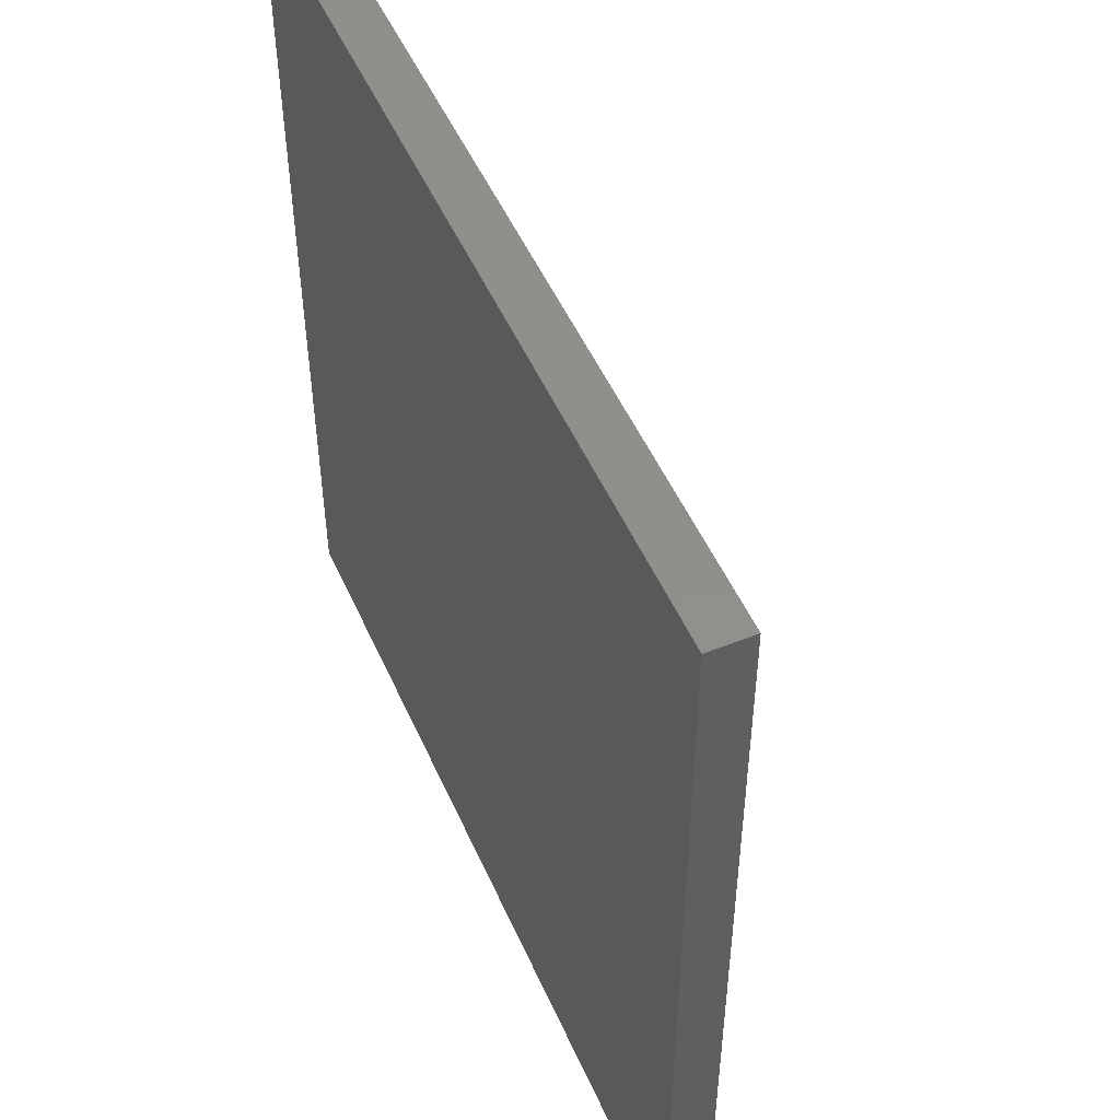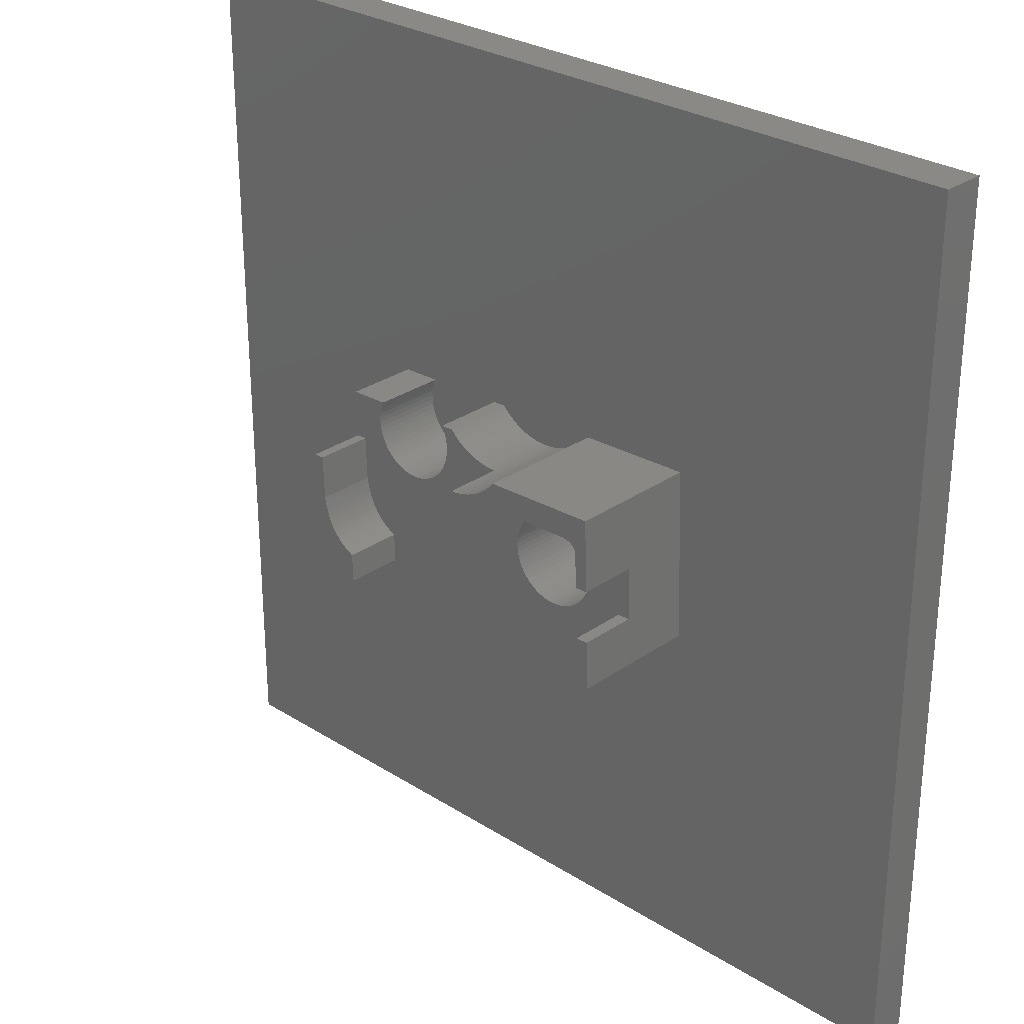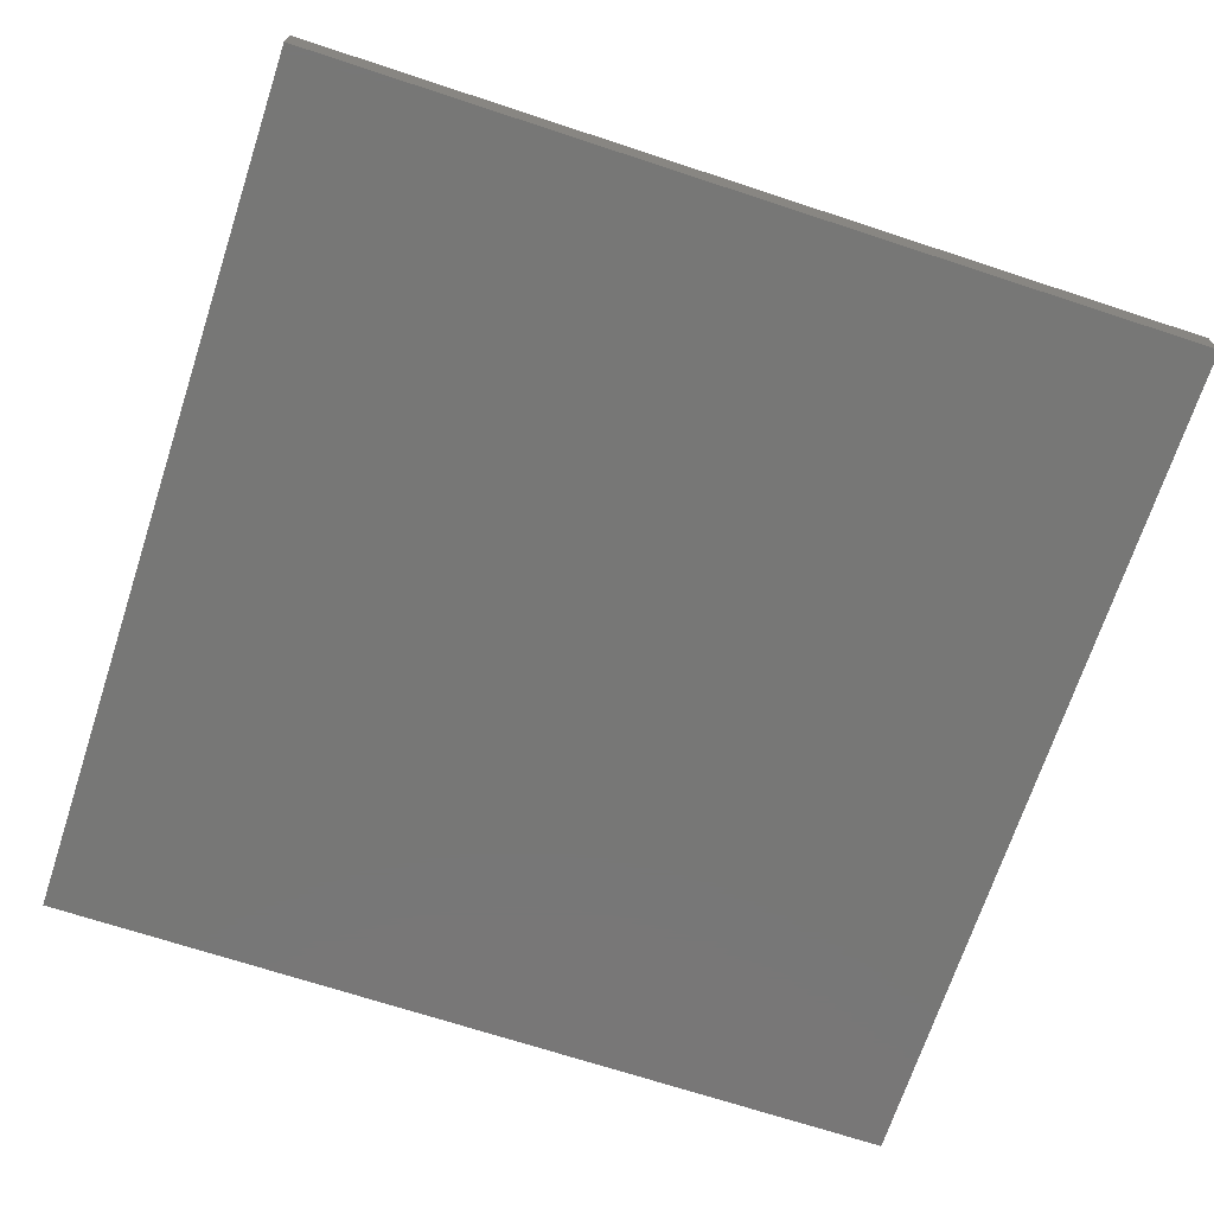
<metadata>
{"format":"stl","ext":"stl","renderer":"f3d","projection":"perspective","resolution":1024,"background":"white","views":[{"elev":50.9,"azim":-113.5,"up":"+Y"},{"elev":28.4,"azim":43.6,"up":"+Y"},{"elev":-69.8,"azim":161.8,"up":"+Z"}]}
</metadata>
<code>
# stl→obj: 357 verts, 710 faces
v 10.73 15 1.5
v 1.872 -2.916 1.5
v 10.73 -15 1.5
v -10.52 -3.312 1.5
v -19.27 -15 1.5
v -10.71 2.672 1.5
v -19.27 15 1.5
v -9.353 2.715 1.5
v -6.526 2.805 1.5
v -6.452 2.659 1.5
v -9.418 2.564 1.5
v -6.393 2.505 1.5
v -9.467 2.407 1.5
v -6.351 2.346 1.5
v -9.499 2.246 1.5
v -6.325 2.183 1.5
v -9.514 2.082 1.5
v -6.316 2.019 1.5
v -9.513 1.917 1.5
v -6.324 1.855 1.5
v -9.495 1.754 1.5
v -6.348 1.692 1.5
v -9.46 1.593 1.5
v -6.39 1.533 1.5
v -9.409 1.437 1.5
v -6.447 1.379 1.5
v -9.341 1.287 1.5
v -6.52 1.231 1.5
v -9.259 1.144 1.5
v -6.607 1.092 1.5
v -9.163 1.011 1.5
v -6.709 0.9627 1.5
v -9.054 0.8879 1.5
v -6.823 0.8443 1.5
v -8.932 0.777 1.5
v -6.949 0.7382 1.5
v -8.8 0.6792 1.5
v -7.085 0.6457 1.5
v -8.658 0.5955 1.5
v -7.23 0.5676 1.5
v -8.509 0.5268 1.5
v -7.382 0.5048 1.5
v -8.353 0.4738 1.5
v -7.539 0.4579 1.5
v -8.193 0.4371 1.5
v -7.701 0.4274 1.5
v -8.029 0.417 1.5
v -7.865 0.4137 1.5
v -2.263 2.941 1.5
v 1.681 3.067 1.5
v -6.072 2.82 1.5
v -2.398 2.785 1.5
v -5.927 2.673 1.5
v -2.546 2.641 1.5
v -5.771 2.538 1.5
v -2.704 2.51 1.5
v -5.604 2.417 1.5
v -2.874 2.391 1.5
v -5.428 2.31 1.5
v -3.052 2.288 1.5
v -5.243 2.218 1.5
v -3.238 2.199 1.5
v -5.052 2.141 1.5
v -3.431 2.126 1.5
v -4.854 2.081 1.5
v -3.629 2.069 1.5
v -4.653 2.036 1.5
v -3.831 2.029 1.5
v -4.449 2.009 1.5
v -4.036 2.005 1.5
v -4.243 1.999 1.5
v -0.9155 -1.862 1.5
v -1.887 -1.91 1.5
v -1.073 -1.912 1.5
v -1.726 -1.944 1.5
v -1.234 -1.945 1.5
v -1.562 -1.962 1.5
v -1.398 -1.962 1.5
v -2.044 -1.86 1.5
v -0.7644 -1.796 1.5
v -2.195 -1.794 1.5
v -0.6209 -1.715 1.5
v -2.338 -1.712 1.5
v -0.4865 -1.62 1.5
v -2.472 -1.617 1.5
v -0.3626 -1.512 1.5
v -2.596 -1.508 1.5
v -0.2504 -1.391 1.5
v -2.708 -1.387 1.5
v -0.1513 -1.259 1.5
v -2.806 -1.255 1.5
v -0.06626 -1.118 1.5
v -2.891 -1.113 1.5
v 0.00384 -0.9692 1.5
v -2.96 -0.9639 1.5
v 0.05825 -0.8137 1.5
v -3.014 -0.8082 1.5
v 0.09637 -0.6534 1.5
v -3.052 -0.6478 1.5
v 0.1178 -0.4901 1.5
v -3.073 -0.4844 1.5
v 0.1223 -0.3254 1.5
v -3.077 -0.3197 1.5
v 0.1099 -0.1612 1.5
v -3.064 -0.1555 1.5
v 0.08068 0.0009346 1.5
v -3.034 0.006519 1.5
v 0.03494 0.1592 1.5
v -2.987 0.1646 1.5
v -0.02686 0.3119 1.5
v -2.925 0.3171 1.5
v -0.104 0.4574 1.5
v -2.847 0.4624 1.5
v -0.1957 0.5943 1.5
v -2.755 0.5989 1.5
v -0.301 0.721 1.5
v -2.649 0.7252 1.5
v -0.4188 0.8361 1.5
v -2.531 0.8399 1.5
v -0.5478 0.9386 1.5
v -2.402 0.9419 1.5
v -0.6866 1.027 1.5
v -2.263 1.03 1.5
v -0.8338 1.101 1.5
v -2.115 1.103 1.5
v -0.9879 1.16 1.5
v -1.961 1.161 1.5
v -1.147 1.202 1.5
v -1.802 1.203 1.5
v -1.31 1.227 1.5
v -1.639 1.228 1.5
v -1.474 1.236 1.5
v -19.27 -15 0
v 10.73 -15 0
v -19.27 15 0
v 10.73 15 0
v 1.76 0.588 4
v 1.818 -1.227 4
v 1.872 -2.916 6
v 1.818 -1.227 6
v 1.681 3.067 6
v 1.76 0.588 6
v -2.263 2.941 6
v -2.39 2.794 6
v -2.528 2.657 6
v -2.676 2.531 6
v -2.834 2.417 6
v -3 2.316 6
v -3.173 2.228 6
v -3.353 2.153 6
v -3.538 2.093 6
v -3.727 2.047 6
v -3.919 2.016 6
v -4.113 2.001 6
v -4.113 2.001 4
v -4.312 2 4
v -4.511 2.016 4
v -4.708 2.047 4
v -4.902 2.093 4
v -5.091 2.155 4
v -5.275 2.232 4
v -5.452 2.324 4
v -5.621 2.429 4
v -5.782 2.547 4
v -5.932 2.678 4
v -6.072 2.82 4
v -6.526 2.805 4
v -9.353 2.715 4
v -10.71 2.672 4
v -9.418 2.564 4
v -9.467 2.407 4
v -9.499 2.246 4
v -9.514 2.082 4
v -9.513 1.917 4
v -10.66 1.024 4
v -10.3 1.036 4
v -10.25 -0.4888 4
v -9.054 0.8879 4
v -9.163 1.011 4
v -9.259 1.144 4
v -10.21 -0.6757 4
v -8.509 0.5268 4
v -8.658 0.5955 4
v -8.8 0.6792 4
v -8.353 0.4738 4
v -10.15 -0.9094 4
v -10.12 -1.027 4
v -10.08 -1.146 4
v -8.193 0.4371 4
v -10.03 -1.264 4
v -9.967 -1.383 4
v -9.9 -1.5 4
v -8.029 0.417 4
v -9.824 -1.611 4
v -9.742 -1.715 4
v -9.653 -1.813 4
v -9.555 -1.904 4
v -9.45 -1.989 4
v -9.339 -2.068 4
v -7.865 0.4137 4
v -9.224 -2.139 4
v -9.105 -2.204 4
v -8.982 -2.262 4
v -7.701 0.4274 4
v -7.539 0.4579 4
v -7.382 0.5048 4
v -7.23 0.5676 4
v -3.014 -0.8082 4
v -3.052 -0.6478 4
v -8.95 -3.261 4
v -2.891 -1.113 4
v -2.96 -0.9639 4
v 1.44 -2.93 4
v -1.726 -1.944 4
v -1.887 -1.91 4
v -2.044 -1.86 4
v 1.386 -1.241 4
v -0.3626 -1.512 4
v -0.4865 -1.62 4
v -0.6209 -1.715 4
v 1.328 0.5743 4
v 0.1178 -0.4901 4
v 0.1223 -0.3254 4
v 0.1099 -0.1612 4
v 0.08068 0.0009346 4
v 0.03494 0.1592 4
v -0.02686 0.3119 4
v -0.104 0.4574 4
v -0.1957 0.5943 4
v 1.288 1.829 4
v -0.301 0.721 4
v 0.6703 2.151 4
v -0.4188 0.8361 4
v -0.5478 0.9386 4
v -0.6866 1.027 4
v -0.8338 1.101 4
v -0.9879 1.16 4
v -1.147 1.202 4
v -1.31 1.227 4
v -1.474 1.236 4
v -1.639 1.228 4
v -4.103 1.998 4
v -1.802 1.203 4
v -1.961 1.161 4
v -2.115 1.103 4
v -2.263 1.03 4
v -2.402 0.9419 4
v -2.531 0.8399 4
v -2.649 0.7252 4
v -2.755 0.5989 4
v -2.847 0.4624 4
v -2.925 0.3171 4
v -2.987 0.1646 4
v -6.607 1.092 4
v -6.52 1.231 4
v -6.447 1.379 4
v -6.39 1.533 4
v -6.348 1.692 4
v -6.324 1.855 4
v -6.316 2.019 4
v -6.325 2.183 4
v -6.351 2.346 4
v -6.393 2.505 4
v -6.452 2.659 4
v 1.269 1.872 4
v 0.8479 2.141 4
v 0.7575 2.149 4
v 0.6709 2.151 4
v 0.9389 2.123 4
v 1.245 1.914 4
v 1.027 2.093 4
v 1.07 2.074 4
v 1.11 2.05 4
v 1.148 2.023 4
v 1.216 1.954 4
v 1.184 1.991 4
v -3.034 0.006519 4
v -6.709 0.9627 4
v -3.064 -0.1555 4
v -6.823 0.8443 4
v -3.077 -0.3197 4
v -6.949 0.7382 4
v -3.073 -0.4844 4
v -7.085 0.6457 4
v -8.932 0.777 4
v -9.341 1.287 4
v -9.409 1.437 4
v -9.46 1.593 4
v -9.495 1.754 4
v -0.9155 -1.862 4
v -1.073 -1.912 4
v -1.234 -1.945 4
v -1.398 -1.962 4
v -1.562 -1.962 4
v -2.195 -1.794 4
v -2.338 -1.712 4
v -2.472 -1.617 4
v -2.596 -1.508 4
v -2.708 -1.387 4
v -2.806 -1.255 4
v 0.09637 -0.6534 4
v 0.05825 -0.8137 4
v 0.00384 -0.9692 4
v -0.06626 -1.118 4
v -0.1513 -1.259 4
v -0.2504 -1.391 4
v -0.7644 -1.796 4
v -10.52 -3.312 6
v -10.66 1.024 6
v -10.3 1.036 6
v -10.25 -0.4888 6
v -10.21 -0.6757 6
v -10.15 -0.9094 6
v -10.12 -1.027 6
v -10.08 -1.146 6
v -10.03 -1.264 6
v -9.967 -1.383 6
v -9.9 -1.5 6
v -9.824 -1.611 6
v -9.742 -1.715 6
v -8.95 -3.261 6
v -9.653 -1.813 6
v -9.555 -1.904 6
v -9.45 -1.989 6
v -9.339 -2.068 6
v -9.224 -2.139 6
v -9.105 -2.204 6
v -8.982 -2.262 6
v 1.44 -2.93 6
v 1.328 0.5743 6
v 1.386 -1.241 6
v -4.103 1.998 6
v 1.268 1.872 5
v 1.288 1.829 6
v 1.269 1.872 6
v 1.245 1.914 6
v 1.245 1.914 5
v 1.216 1.954 5
v 1.184 1.991 5
v 1.148 2.022 5
v 1.11 2.05 5
v 1.07 2.074 5
v 1.027 2.093 5
v 0.9387 2.123 5
v 0.8475 2.141 5
v 0.757 2.149 5
v 0.6709 2.151 6
v 0.6703 2.151 6
v 1.216 1.954 6
v 1.184 1.991 6
v 1.148 2.023 6
v 1.11 2.05 6
v 1.07 2.074 6
v 1.027 2.093 6
v 0.9389 2.123 6
v 0.8479 2.141 6
v 0.7575 2.149 6
f 1 2 3
f 3 2 4
f 3 4 5
f 5 4 6
f 5 6 7
f 7 6 8
f 7 8 9
f 9 8 10
f 10 8 11
f 10 11 12
f 12 11 13
f 12 13 14
f 14 13 15
f 14 15 16
f 16 15 17
f 16 17 18
f 18 17 19
f 18 19 20
f 20 19 21
f 20 21 22
f 22 21 23
f 22 23 24
f 24 23 25
f 24 25 26
f 26 25 27
f 26 27 28
f 28 27 29
f 28 29 30
f 30 29 31
f 30 31 32
f 32 31 33
f 32 33 34
f 34 33 35
f 34 35 36
f 36 35 37
f 36 37 38
f 38 37 39
f 38 39 40
f 40 39 41
f 40 41 42
f 42 41 43
f 42 43 44
f 44 43 45
f 44 45 46
f 46 45 47
f 46 47 48
f 7 49 1
f 1 49 50
f 1 50 2
f 9 51 7
f 7 51 49
f 49 51 52
f 52 51 53
f 52 53 54
f 54 53 55
f 54 55 56
f 56 55 57
f 56 57 58
f 58 57 59
f 58 59 60
f 60 59 61
f 60 61 62
f 62 61 63
f 62 63 64
f 64 63 65
f 64 65 66
f 66 65 67
f 66 67 68
f 68 67 69
f 68 69 70
f 70 69 71
f 72 73 74
f 74 73 75
f 74 75 76
f 76 75 77
f 76 77 78
f 73 72 79
f 79 72 80
f 79 80 81
f 81 80 82
f 81 82 83
f 83 82 84
f 83 84 85
f 85 84 86
f 85 86 87
f 87 86 88
f 87 88 89
f 89 88 90
f 89 90 91
f 91 90 92
f 91 92 93
f 93 92 94
f 93 94 95
f 95 94 96
f 95 96 97
f 97 96 98
f 97 98 99
f 99 98 100
f 99 100 101
f 101 100 102
f 101 102 103
f 103 102 104
f 103 104 105
f 105 104 106
f 105 106 107
f 107 106 108
f 107 108 109
f 109 108 110
f 109 110 111
f 111 110 112
f 111 112 113
f 113 112 114
f 113 114 115
f 115 114 116
f 115 116 117
f 117 116 118
f 117 118 119
f 119 118 120
f 119 120 121
f 121 120 122
f 121 122 123
f 123 122 124
f 123 124 125
f 125 124 126
f 125 126 127
f 127 126 128
f 127 128 129
f 129 128 130
f 129 130 131
f 131 130 132
f 133 134 5
f 5 134 3
f 135 133 7
f 7 133 5
f 136 135 1
f 1 135 7
f 134 136 3
f 3 136 1
f 134 133 136
f 136 133 135
f 50 137 2
f 2 137 138
f 2 138 139
f 139 138 140
f 50 141 137
f 137 141 142
f 49 143 50
f 50 143 141
f 143 49 144
f 144 49 52
f 144 52 145
f 145 52 54
f 145 54 146
f 146 54 56
f 146 56 147
f 147 56 58
f 147 58 148
f 148 58 60
f 148 60 149
f 149 60 62
f 149 62 150
f 150 62 64
f 150 64 151
f 151 64 66
f 151 66 152
f 152 66 68
f 152 68 153
f 153 68 70
f 153 70 154
f 154 70 155
f 155 70 71
f 155 71 156
f 156 71 69
f 156 69 157
f 157 69 67
f 157 67 158
f 158 67 65
f 158 65 159
f 159 65 63
f 159 63 160
f 160 63 61
f 160 61 161
f 161 61 59
f 161 59 162
f 162 59 57
f 162 57 163
f 163 57 55
f 163 55 164
f 164 55 53
f 164 53 165
f 165 53 51
f 165 51 166
f 9 167 51
f 51 167 166
f 168 169 170
f 170 169 171
f 171 169 172
f 172 169 173
f 173 169 174
f 174 169 175
f 174 175 176
f 177 178 176
f 176 178 179
f 176 179 180
f 181 182 177
f 177 182 183
f 177 183 184
f 182 181 185
f 185 181 186
f 185 186 187
f 187 188 185
f 185 188 189
f 189 188 190
f 189 190 191
f 191 192 189
f 189 192 193
f 193 192 194
f 193 194 195
f 195 196 193
f 193 196 197
f 193 197 198
f 198 199 193
f 193 199 200
f 200 199 201
f 200 201 202
f 202 203 200
f 200 203 204
f 204 203 205
f 205 203 206
f 206 203 207
f 207 203 208
f 207 208 209
f 210 211 203
f 203 211 212
f 203 212 208
f 213 214 210
f 210 214 215
f 210 215 216
f 217 218 213
f 213 218 219
f 213 219 220
f 138 137 217
f 217 137 221
f 217 221 222
f 222 221 223
f 223 221 224
f 224 221 225
f 225 221 226
f 226 221 227
f 227 221 228
f 228 221 229
f 229 221 230
f 229 230 231
f 231 230 232
f 231 232 233
f 233 232 234
f 234 232 235
f 235 232 236
f 236 232 237
f 237 232 238
f 238 232 239
f 239 232 240
f 240 232 241
f 241 232 242
f 241 242 243
f 243 242 244
f 244 242 245
f 245 242 246
f 246 242 247
f 247 242 248
f 248 242 249
f 249 242 250
f 250 242 251
f 251 242 252
f 252 242 156
f 252 156 253
f 253 156 157
f 253 157 254
f 254 157 255
f 255 157 158
f 255 158 256
f 256 158 159
f 256 159 257
f 257 159 160
f 257 160 258
f 258 160 161
f 258 161 259
f 259 161 162
f 259 162 260
f 260 162 163
f 260 163 261
f 261 163 164
f 261 164 262
f 262 164 165
f 262 165 263
f 263 165 166
f 263 166 264
f 264 166 167
f 265 266 230
f 230 266 267
f 230 267 268
f 266 265 269
f 269 265 270
f 269 270 271
f 271 270 272
f 272 270 273
f 273 270 274
f 274 270 275
f 274 275 276
f 268 232 230
f 242 155 156
f 253 254 277
f 277 254 278
f 277 278 279
f 279 278 280
f 279 280 281
f 281 280 282
f 281 282 283
f 283 282 284
f 283 284 209
f 209 284 207
f 184 285 177
f 177 285 178
f 180 286 176
f 176 286 287
f 176 287 288
f 288 289 176
f 176 289 174
f 290 291 213
f 213 291 292
f 213 292 293
f 293 294 213
f 213 294 214
f 216 295 210
f 210 295 296
f 210 296 297
f 297 298 210
f 210 298 299
f 210 299 300
f 300 211 210
f 222 301 217
f 217 301 302
f 217 302 303
f 303 304 217
f 217 304 305
f 217 305 306
f 306 218 217
f 220 307 213
f 213 307 290
f 169 6 175
f 175 6 4
f 175 4 308
f 308 309 175
f 310 309 311
f 311 309 308
f 311 308 312
f 312 308 313
f 313 308 314
f 314 308 315
f 315 308 316
f 316 308 317
f 317 308 318
f 318 308 319
f 319 308 320
f 320 308 321
f 320 321 322
f 322 321 323
f 323 321 324
f 324 321 325
f 325 321 326
f 326 321 327
f 327 321 328
f 2 213 4
f 4 213 210
f 4 210 308
f 308 210 321
f 2 139 213
f 213 139 329
f 142 330 137
f 137 330 221
f 203 328 210
f 210 328 321
f 203 202 328
f 328 202 327
f 327 202 201
f 327 201 326
f 326 201 199
f 326 199 325
f 325 199 198
f 325 198 324
f 324 198 197
f 324 197 323
f 323 197 196
f 323 196 322
f 322 196 195
f 322 195 320
f 320 195 194
f 320 194 319
f 319 194 192
f 319 192 318
f 318 192 191
f 318 191 317
f 317 191 190
f 317 190 316
f 316 190 188
f 316 188 315
f 315 188 187
f 315 187 314
f 314 187 186
f 314 186 313
f 313 186 181
f 313 181 312
f 312 181 177
f 312 177 311
f 309 310 175
f 175 310 176
f 140 331 139
f 139 331 329
f 177 176 311
f 311 176 310
f 154 155 332
f 332 155 242
f 265 230 333
f 333 230 334
f 333 334 335
f 335 336 333
f 333 336 337
f 333 337 265
f 265 337 270
f 270 337 338
f 270 338 275
f 275 338 339
f 275 339 276
f 276 339 340
f 276 340 274
f 274 340 341
f 274 341 273
f 273 341 342
f 273 342 272
f 272 342 271
f 271 342 343
f 271 343 269
f 269 343 344
f 269 344 266
f 266 344 345
f 266 345 267
f 267 345 346
f 267 346 268
f 268 346 347
f 268 347 348
f 337 336 338
f 338 336 349
f 338 349 339
f 339 349 350
f 339 350 340
f 340 350 351
f 340 351 341
f 341 351 352
f 341 352 342
f 342 352 353
f 342 353 354
f 342 354 343
f 343 354 355
f 343 355 344
f 344 355 356
f 344 356 345
f 345 356 357
f 345 357 346
f 346 357 347
f 348 232 268
f 76 292 74
f 74 292 291
f 74 291 72
f 72 291 290
f 72 290 80
f 80 290 307
f 80 307 82
f 82 307 220
f 82 220 84
f 84 220 219
f 84 219 86
f 86 219 218
f 86 218 88
f 88 218 306
f 88 306 90
f 90 306 305
f 90 305 92
f 92 305 304
f 92 304 94
f 94 304 303
f 94 303 96
f 96 303 302
f 96 302 98
f 98 302 301
f 98 301 100
f 100 301 222
f 100 222 102
f 102 222 223
f 102 223 104
f 104 223 224
f 104 224 106
f 106 224 225
f 106 225 108
f 108 225 226
f 108 226 110
f 110 226 227
f 110 227 112
f 112 227 228
f 112 228 114
f 114 228 229
f 114 229 116
f 116 229 231
f 116 231 118
f 118 231 233
f 118 233 120
f 120 233 234
f 120 234 122
f 122 234 235
f 122 235 124
f 124 235 236
f 124 236 126
f 126 236 237
f 126 237 128
f 128 237 238
f 128 238 130
f 130 238 239
f 130 239 132
f 132 239 240
f 132 240 131
f 131 240 241
f 131 241 129
f 129 241 243
f 129 243 127
f 127 243 244
f 127 244 125
f 125 244 245
f 125 245 123
f 123 245 246
f 123 246 121
f 121 246 247
f 121 247 119
f 119 247 248
f 119 248 117
f 117 248 249
f 117 249 115
f 115 249 250
f 115 250 113
f 113 250 251
f 113 251 111
f 111 251 252
f 111 252 109
f 109 252 253
f 109 253 107
f 107 253 277
f 107 277 105
f 105 277 279
f 105 279 103
f 103 279 281
f 103 281 101
f 101 281 283
f 101 283 99
f 99 283 209
f 99 209 97
f 97 209 208
f 97 208 95
f 95 208 212
f 95 212 93
f 93 212 211
f 93 211 91
f 91 211 300
f 91 300 89
f 89 300 299
f 89 299 87
f 87 299 298
f 87 298 85
f 85 298 297
f 85 297 83
f 83 297 296
f 83 296 81
f 81 296 295
f 81 295 79
f 79 295 216
f 79 216 73
f 73 216 215
f 73 215 75
f 75 215 214
f 75 214 77
f 77 214 294
f 77 294 78
f 78 294 293
f 78 293 76
f 76 293 292
f 242 232 332
f 332 232 348
f 230 221 334
f 334 221 330
f 329 331 213
f 213 331 217
f 138 217 140
f 140 217 331
f 143 348 141
f 141 348 347
f 141 347 357
f 143 144 348
f 348 144 145
f 348 145 146
f 146 147 348
f 348 147 148
f 348 148 149
f 149 150 348
f 348 150 151
f 348 151 152
f 152 153 348
f 348 153 332
f 332 153 154
f 357 356 141
f 141 356 355
f 141 355 354
f 354 353 141
f 141 353 352
f 141 352 351
f 351 350 141
f 141 350 349
f 141 349 336
f 336 335 141
f 141 335 334
f 141 334 142
f 142 334 330
f 167 9 264
f 264 9 10
f 264 10 263
f 263 10 12
f 263 12 262
f 262 12 14
f 262 14 261
f 261 14 16
f 261 16 260
f 260 16 18
f 260 18 259
f 259 18 20
f 259 20 258
f 258 20 22
f 258 22 257
f 257 22 24
f 257 24 256
f 256 24 26
f 256 26 255
f 255 26 28
f 255 28 254
f 254 28 30
f 254 30 278
f 278 30 32
f 278 32 280
f 280 32 34
f 280 34 282
f 282 34 36
f 282 36 284
f 284 36 38
f 284 38 207
f 207 38 40
f 207 40 206
f 206 40 42
f 206 42 205
f 205 42 44
f 205 44 204
f 204 44 46
f 204 46 200
f 200 46 48
f 200 48 193
f 193 48 47
f 193 47 189
f 189 47 45
f 189 45 185
f 185 45 43
f 185 43 182
f 182 43 41
f 182 41 183
f 183 41 39
f 183 39 184
f 184 39 37
f 184 37 285
f 285 37 35
f 285 35 178
f 178 35 33
f 178 33 179
f 179 33 31
f 179 31 180
f 180 31 29
f 180 29 286
f 286 29 27
f 286 27 287
f 287 27 25
f 287 25 288
f 288 25 23
f 288 23 289
f 289 23 21
f 289 21 174
f 174 21 19
f 174 19 173
f 173 19 17
f 173 17 172
f 172 17 15
f 172 15 171
f 171 15 13
f 171 13 170
f 170 13 11
f 170 11 168
f 168 11 8
f 6 169 8
f 8 169 168

</code>
